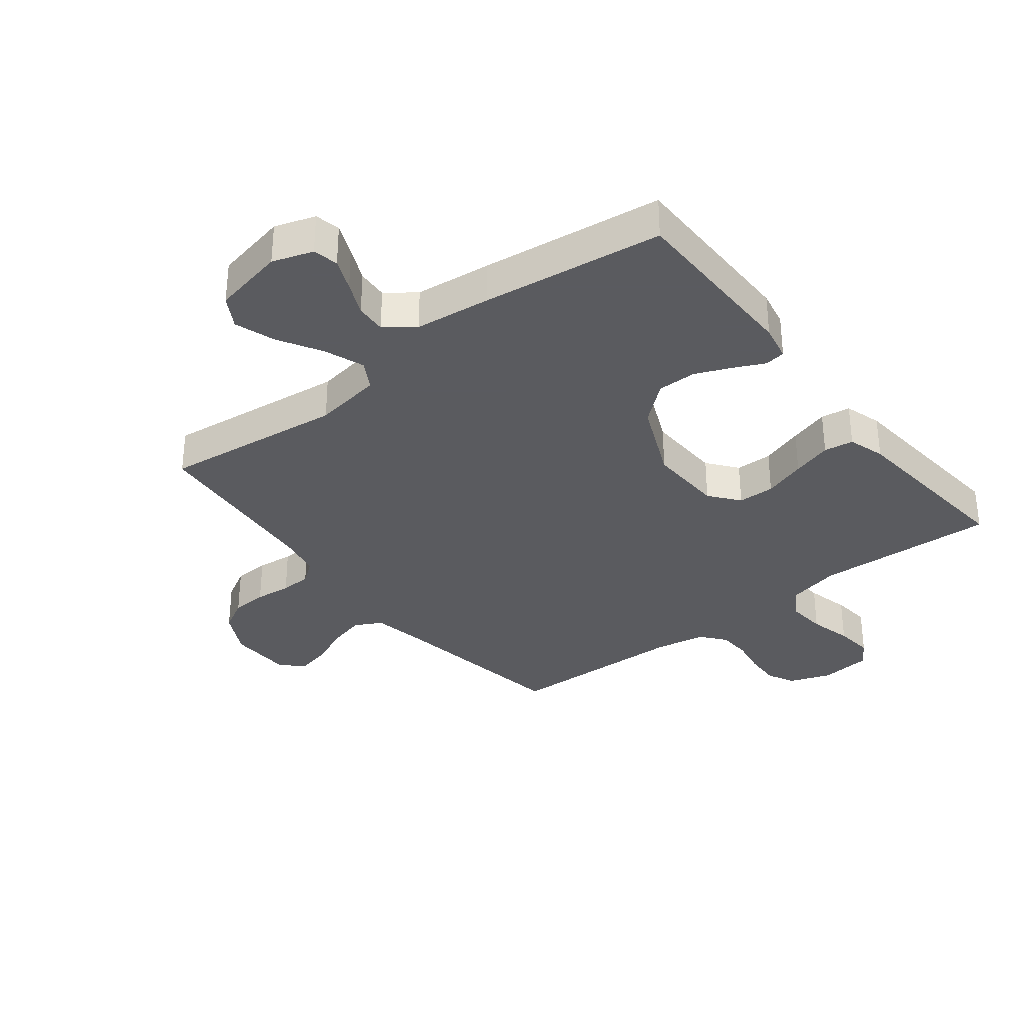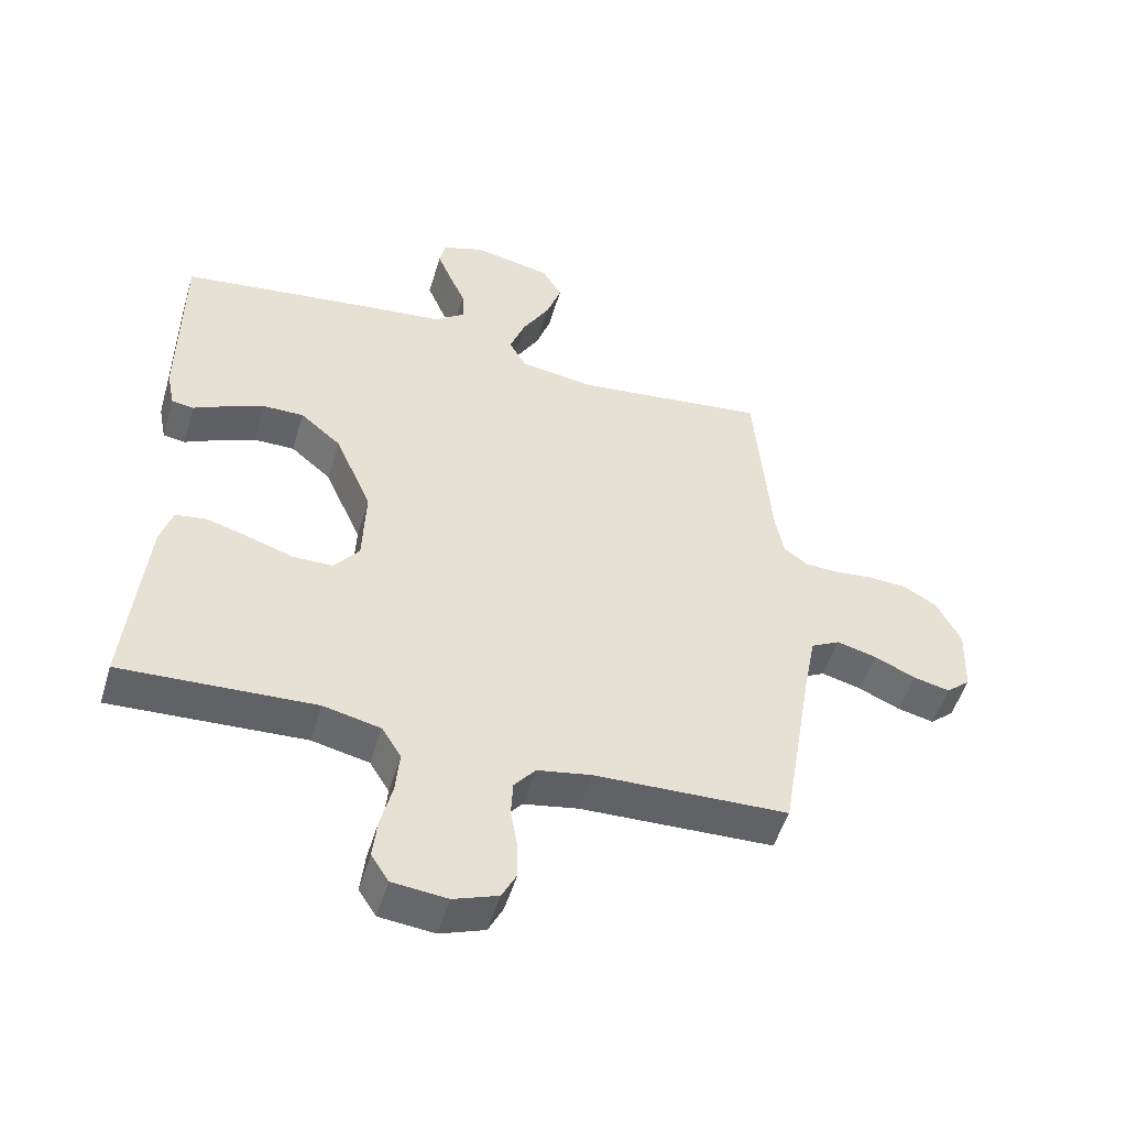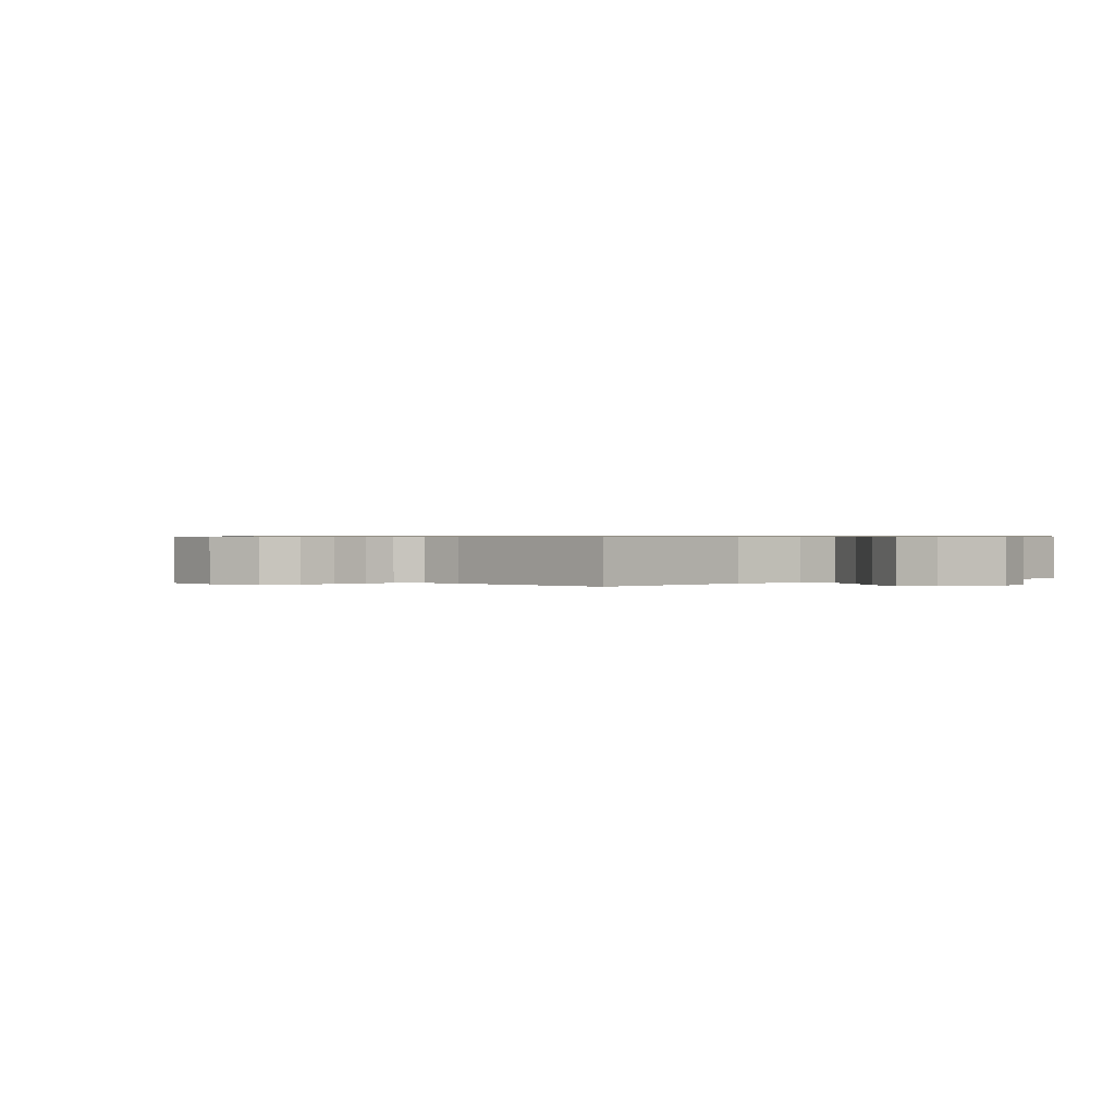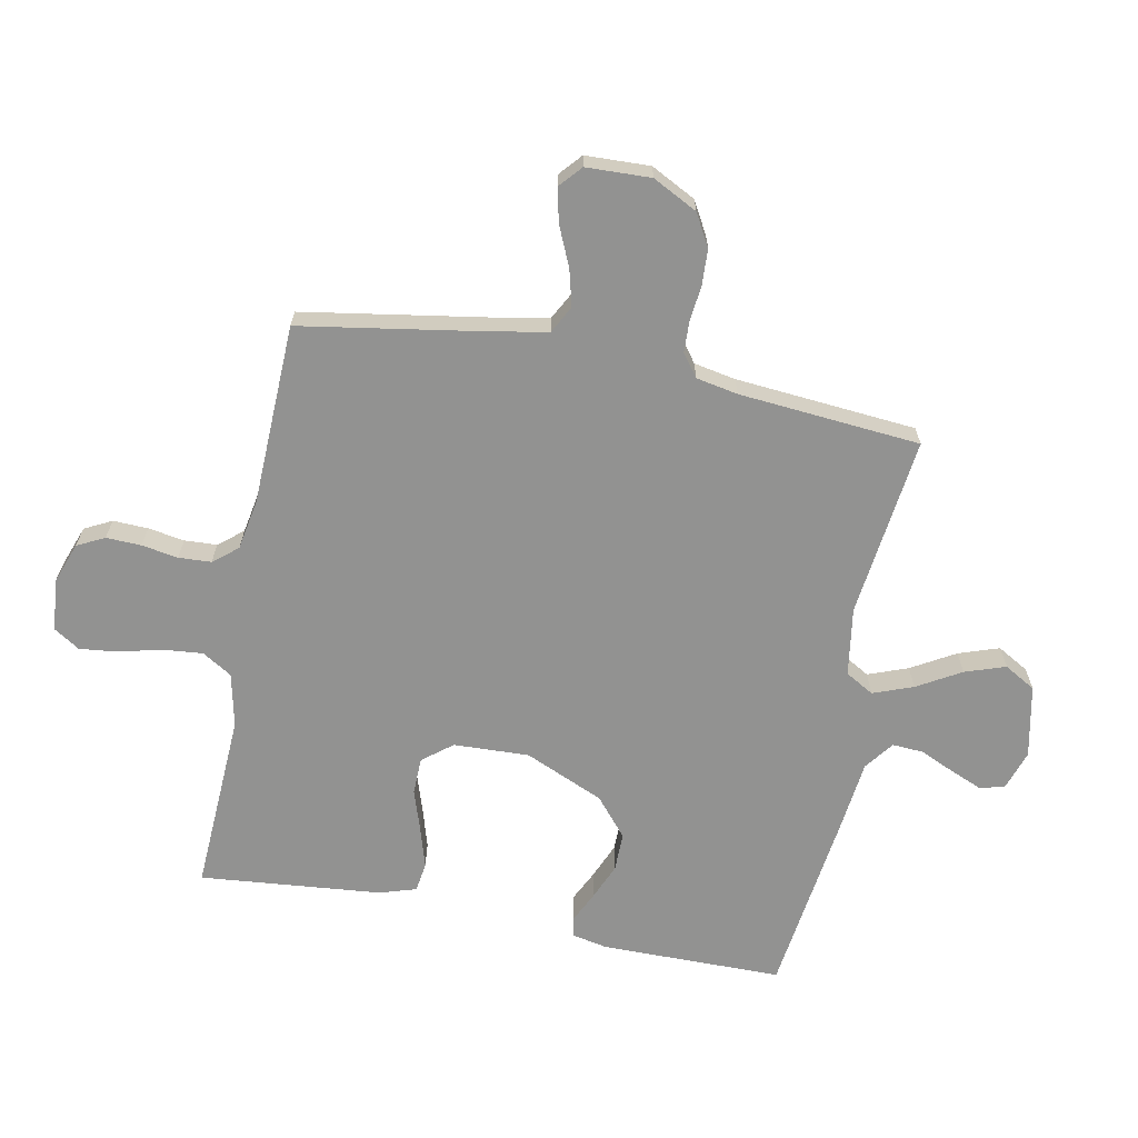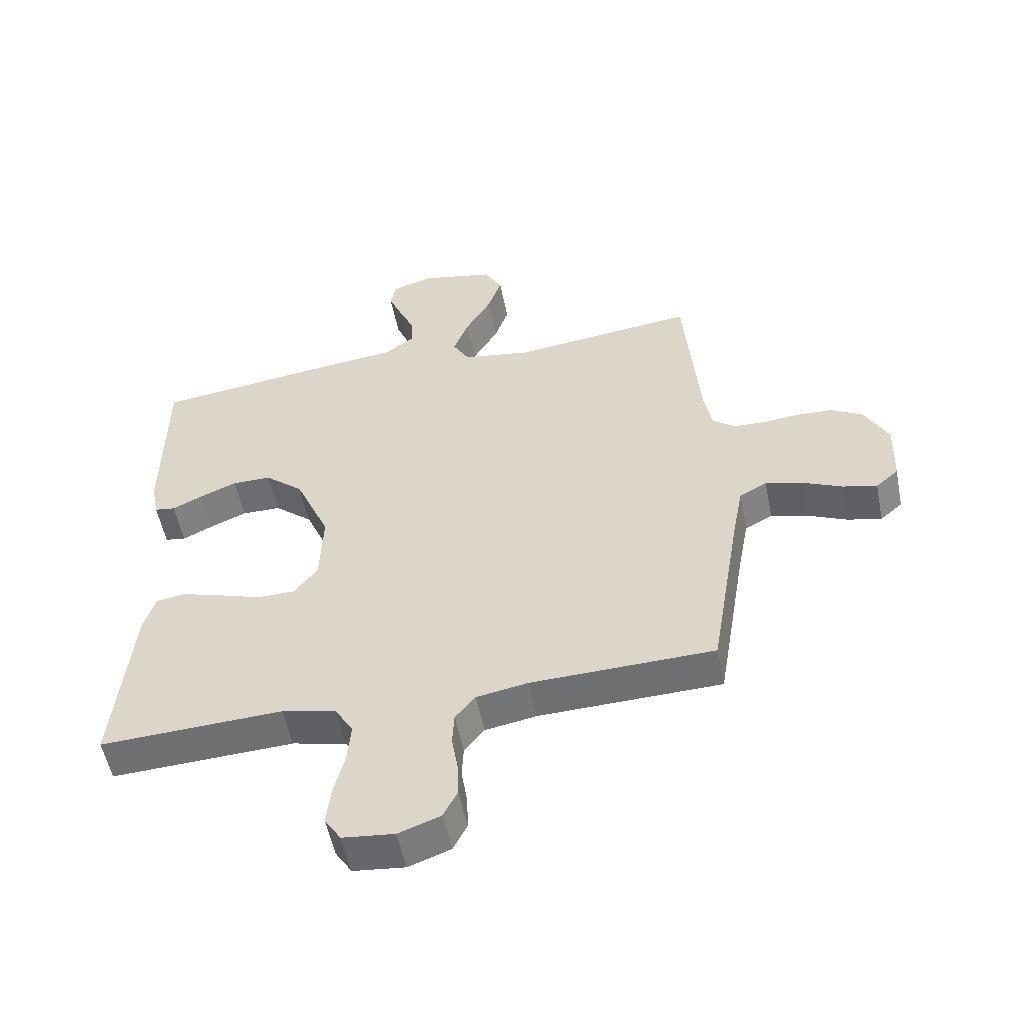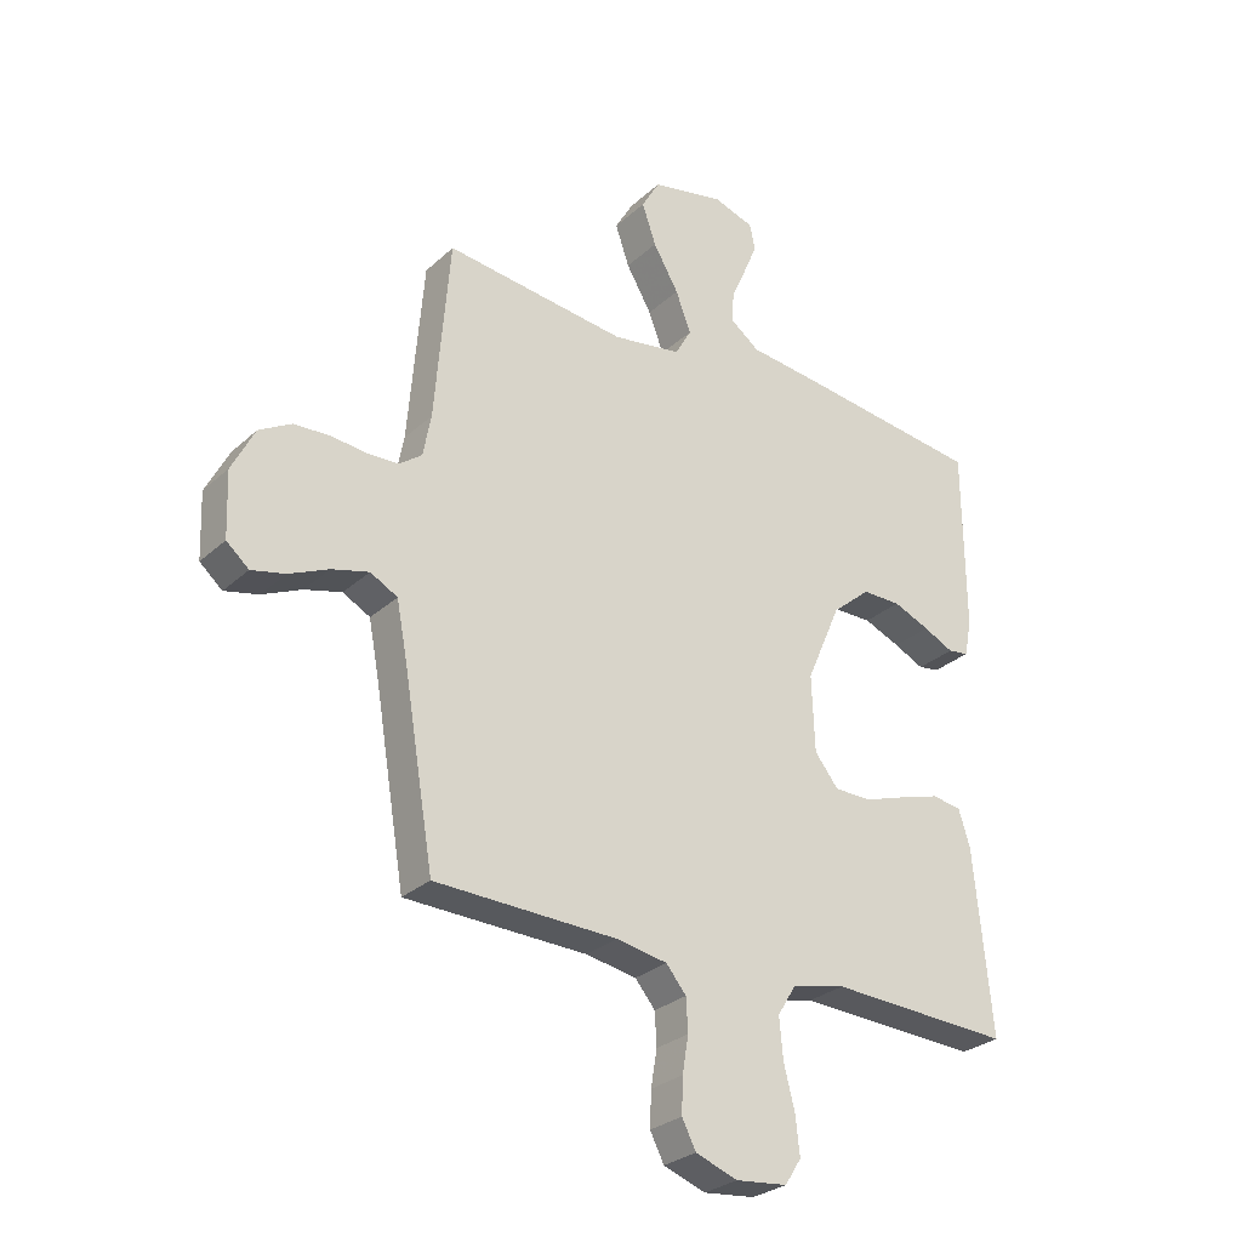
<metadata>
{"format":"obj","ext":"obj","renderer":"f3d","projection":"perspective","resolution":1024,"background":"white","views":[{"elev":-33.5,"azim":37.9,"up":"+Y"},{"elev":-51.0,"azim":163.5,"up":"+Z"},{"elev":0.6,"azim":-40.0,"up":"+Y"},{"elev":-66.2,"azim":-101.2,"up":"+Y"},{"elev":-54.0,"azim":-168.7,"up":"+Z"},{"elev":-28.3,"azim":-36.7,"up":"+Z"}]}
</metadata>
<code>
v 0.5 0.07 0.5
v 0.502 0.07 0.2
v 0.49 0.07 0.14
v 0.456 0.07 0.135
v 0.406 0.07 0.159
v 0.346 0.07 0.184
v 0.282 0.07 0.184
v 0.219 0.07 0.131
v 0.162 0.07 0
v 0.167 0.07 -0.125
v 0.206 0.07 -0.174
v 0.267 0.07 -0.175
v 0.337 0.07 -0.152
v 0.403 0.07 -0.132
v 0.452 0.07 -0.139
v 0.471 0.07 -0.2
v 0.5 0.07 -0.5
v 0.2 0.07 -0.486
v 0.111 0.07 -0.506
v 0.081 0.07 -0.555
v 0.087 0.07 -0.621
v 0.105 0.07 -0.692
v 0.112 0.07 -0.755
v 0.085 0.07 -0.797
v 0 0.07 -0.806
v -0.069 0.07 -0.781
v -0.092 0.07 -0.736
v -0.09 0.07 -0.678
v -0.08 0.07 -0.618
v -0.083 0.07 -0.564
v -0.116 0.07 -0.524
v -0.2 0.07 -0.509
v -0.5 0.07 -0.5
v -0.55 0.07 -0.2
v -0.568 0.07 -0.105
v -0.613 0.07 -0.081
v -0.674 0.07 -0.097
v -0.739 0.07 -0.126
v -0.795 0.07 -0.139
v -0.832 0.07 -0.107
v -0.836 0.07 0
v -0.798 0.07 0.074
v -0.745 0.07 0.104
v -0.686 0.07 0.107
v -0.626 0.07 0.101
v -0.575 0.07 0.103
v -0.538 0.07 0.131
v -0.525 0.07 0.2
v -0.5 0.07 0.5
v -0.2 0.07 0.465
v -0.087 0.07 0.483
v -0.06 0.07 0.53
v -0.085 0.07 0.596
v -0.127 0.07 0.668
v -0.15 0.07 0.735
v -0.12 0.07 0.787
v 0 0.07 0.812
v 0.067 0.07 0.79
v 0.076 0.07 0.748
v 0.054 0.07 0.695
v 0.029 0.07 0.639
v 0.026 0.07 0.588
v 0.074 0.07 0.552
v 0.2 0.07 0.538
v 0.5 0 0.5
v 0.502 0 0.2
v 0.49 0 0.14
v 0.456 0 0.135
v 0.406 0 0.159
v 0.346 0 0.184
v 0.282 0 0.184
v 0.219 0 0.131
v 0.162 0 0
v 0.167 0 -0.125
v 0.206 0 -0.174
v 0.267 0 -0.175
v 0.337 0 -0.152
v 0.403 0 -0.132
v 0.452 0 -0.139
v 0.471 0 -0.2
v 0.5 0 -0.5
v 0.2 0 -0.486
v 0.111 0 -0.506
v 0.081 0 -0.555
v 0.087 0 -0.621
v 0.105 0 -0.692
v 0.112 0 -0.755
v 0.085 0 -0.797
v 0 0 -0.806
v -0.069 0 -0.781
v -0.092 0 -0.736
v -0.09 0 -0.678
v -0.08 0 -0.618
v -0.083 0 -0.564
v -0.116 0 -0.524
v -0.2 0 -0.509
v -0.5 0 -0.5
v -0.55 0 -0.2
v -0.568 0 -0.105
v -0.613 0 -0.081
v -0.674 0 -0.097
v -0.739 0 -0.126
v -0.795 0 -0.139
v -0.832 0 -0.107
v -0.836 0 0
v -0.798 0 0.074
v -0.745 0 0.104
v -0.686 0 0.107
v -0.626 0 0.101
v -0.575 0 0.103
v -0.538 0 0.131
v -0.525 0 0.2
v -0.5 0 0.5
v -0.2 0 0.465
v -0.087 0 0.483
v -0.06 0 0.53
v -0.085 0 0.596
v -0.127 0 0.668
v -0.15 0 0.735
v -0.12 0 0.787
v 0 0 0.812
v 0.067 0 0.79
v 0.076 0 0.748
v 0.054 0 0.695
v 0.029 0 0.639
v 0.026 0 0.588
v 0.074 0 0.552
v 0.2 0 0.538
f 63 64 1 2
f 62 63 2 3
f 58 59 60 61
f 56 57 58 61
f 56 61 62
f 53 54 55 56
f 52 53 56 62
f 51 52 62 3
f 48 49 50
f 47 48 50 51
f 42 43 44 45
f 42 45 46
f 41 42 46
f 40 41 46
f 37 38 39 40
f 36 37 40 46
f 35 36 46 47
f 32 33 34
f 31 32 34 35
f 26 27 28 29
f 26 29 30
f 25 26 30
f 24 25 30
f 21 22 23 24
f 20 21 24 30
f 19 20 30 31
f 15 16 17 18
f 12 13 14 15
f 12 15 18 19
f 51 3 4 5
f 51 5 6
f 11 12 19 31
f 10 11 31 35
f 9 10 35 47
f 51 6 7
f 51 7 8
f 8 9 47 51
f 66 65 128 127
f 67 66 127 126
f 125 124 123 122
f 125 122 121 120
f 126 125 120
f 120 119 118 117
f 126 120 117 116
f 67 126 116 115
f 114 113 112
f 115 114 112 111
f 109 108 107 106
f 110 109 106
f 110 106 105
f 110 105 104
f 104 103 102 101
f 110 104 101 100
f 111 110 100 99
f 98 97 96
f 99 98 96 95
f 93 92 91 90
f 94 93 90
f 94 90 89
f 94 89 88
f 88 87 86 85
f 94 88 85 84
f 95 94 84 83
f 82 81 80 79
f 79 78 77 76
f 83 82 79 76
f 69 68 67 115
f 70 69 115
f 95 83 76 75
f 99 95 75 74
f 111 99 74 73
f 71 70 115
f 72 71 115
f 115 111 73 72
f 1 65 66 2
f 2 66 67 3
f 3 67 68 4
f 4 68 69 5
f 5 69 70 6
f 6 70 71 7
f 7 71 72 8
f 8 72 73 9
f 9 73 74 10
f 10 74 75 11
f 11 75 76 12
f 12 76 77 13
f 13 77 78 14
f 14 78 79 15
f 15 79 80 16
f 16 80 81 17
f 17 81 82 18
f 18 82 83 19
f 19 83 84 20
f 20 84 85 21
f 21 85 86 22
f 22 86 87 23
f 23 87 88 24
f 24 88 89 25
f 25 89 90 26
f 26 90 91 27
f 27 91 92 28
f 28 92 93 29
f 29 93 94 30
f 30 94 95 31
f 31 95 96 32
f 32 96 97 33
f 33 97 98 34
f 34 98 99 35
f 35 99 100 36
f 36 100 101 37
f 37 101 102 38
f 38 102 103 39
f 39 103 104 40
f 40 104 105 41
f 41 105 106 42
f 42 106 107 43
f 43 107 108 44
f 44 108 109 45
f 45 109 110 46
f 46 110 111 47
f 47 111 112 48
f 48 112 113 49
f 49 113 114 50
f 50 114 115 51
f 51 115 116 52
f 52 116 117 53
f 53 117 118 54
f 54 118 119 55
f 55 119 120 56
f 56 120 121 57
f 57 121 122 58
f 58 122 123 59
f 59 123 124 60
f 60 124 125 61
f 61 125 126 62
f 62 126 127 63
f 63 127 128 64
f 64 128 65 1

</code>
